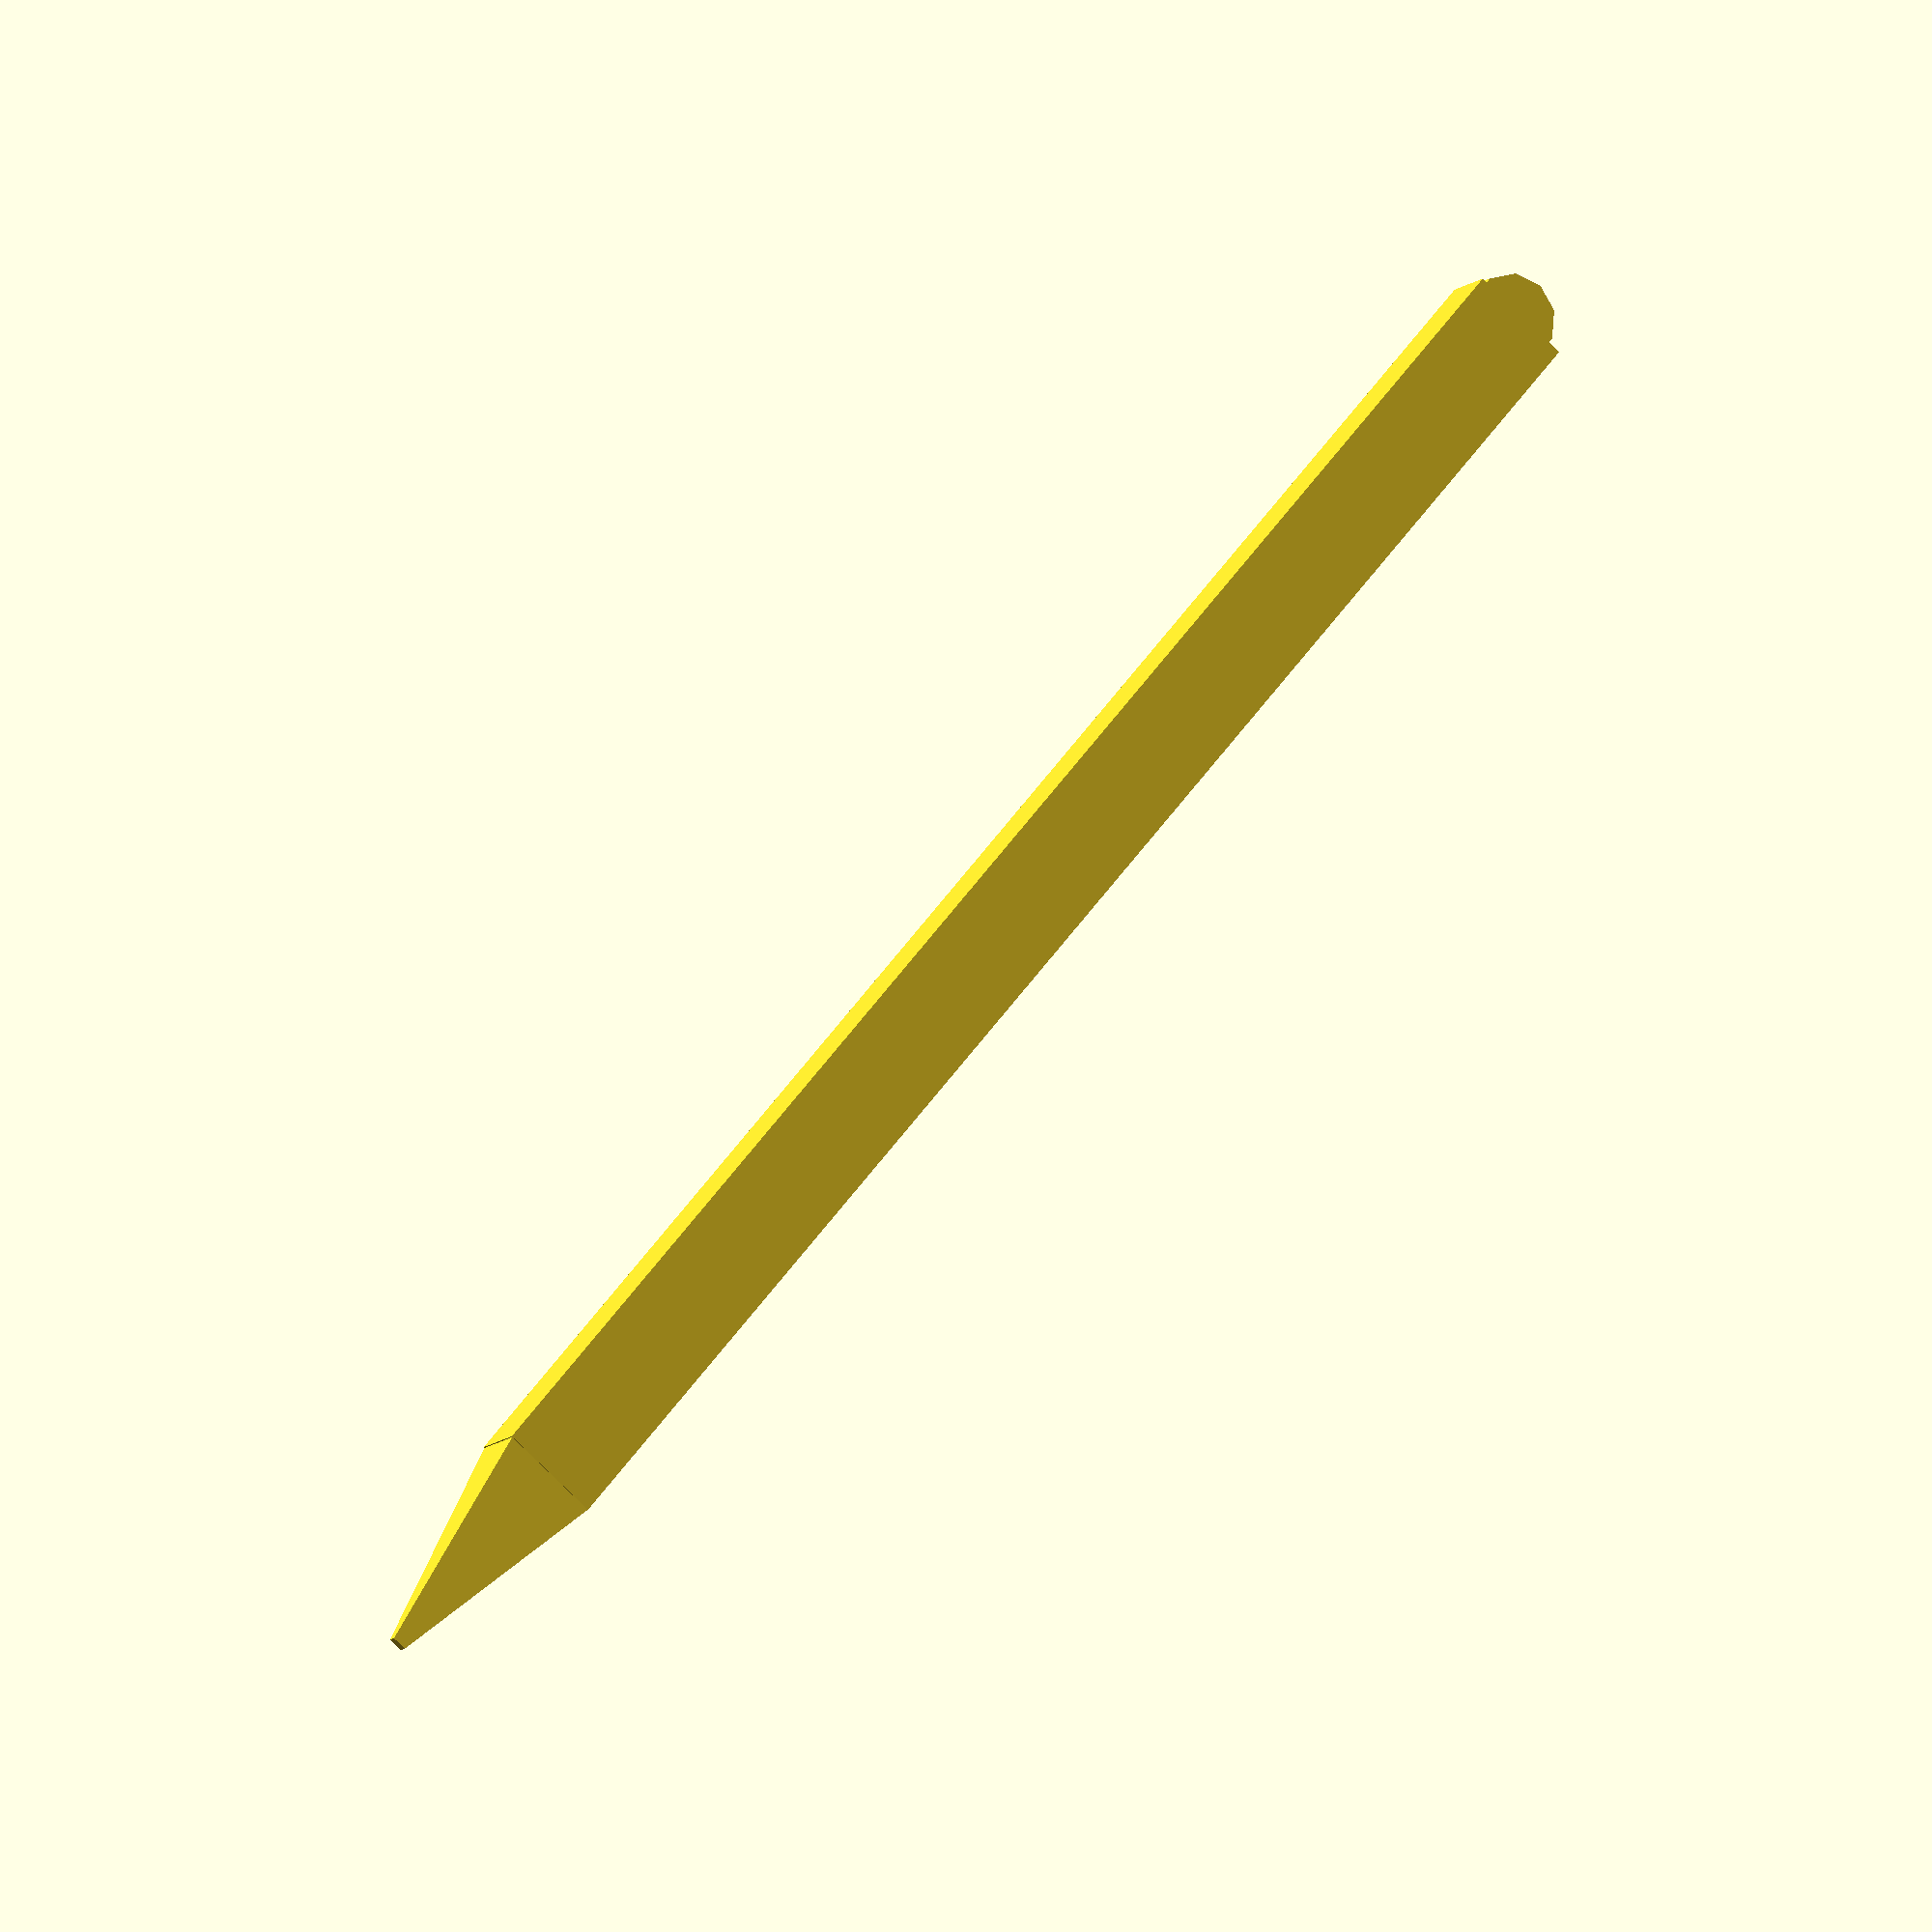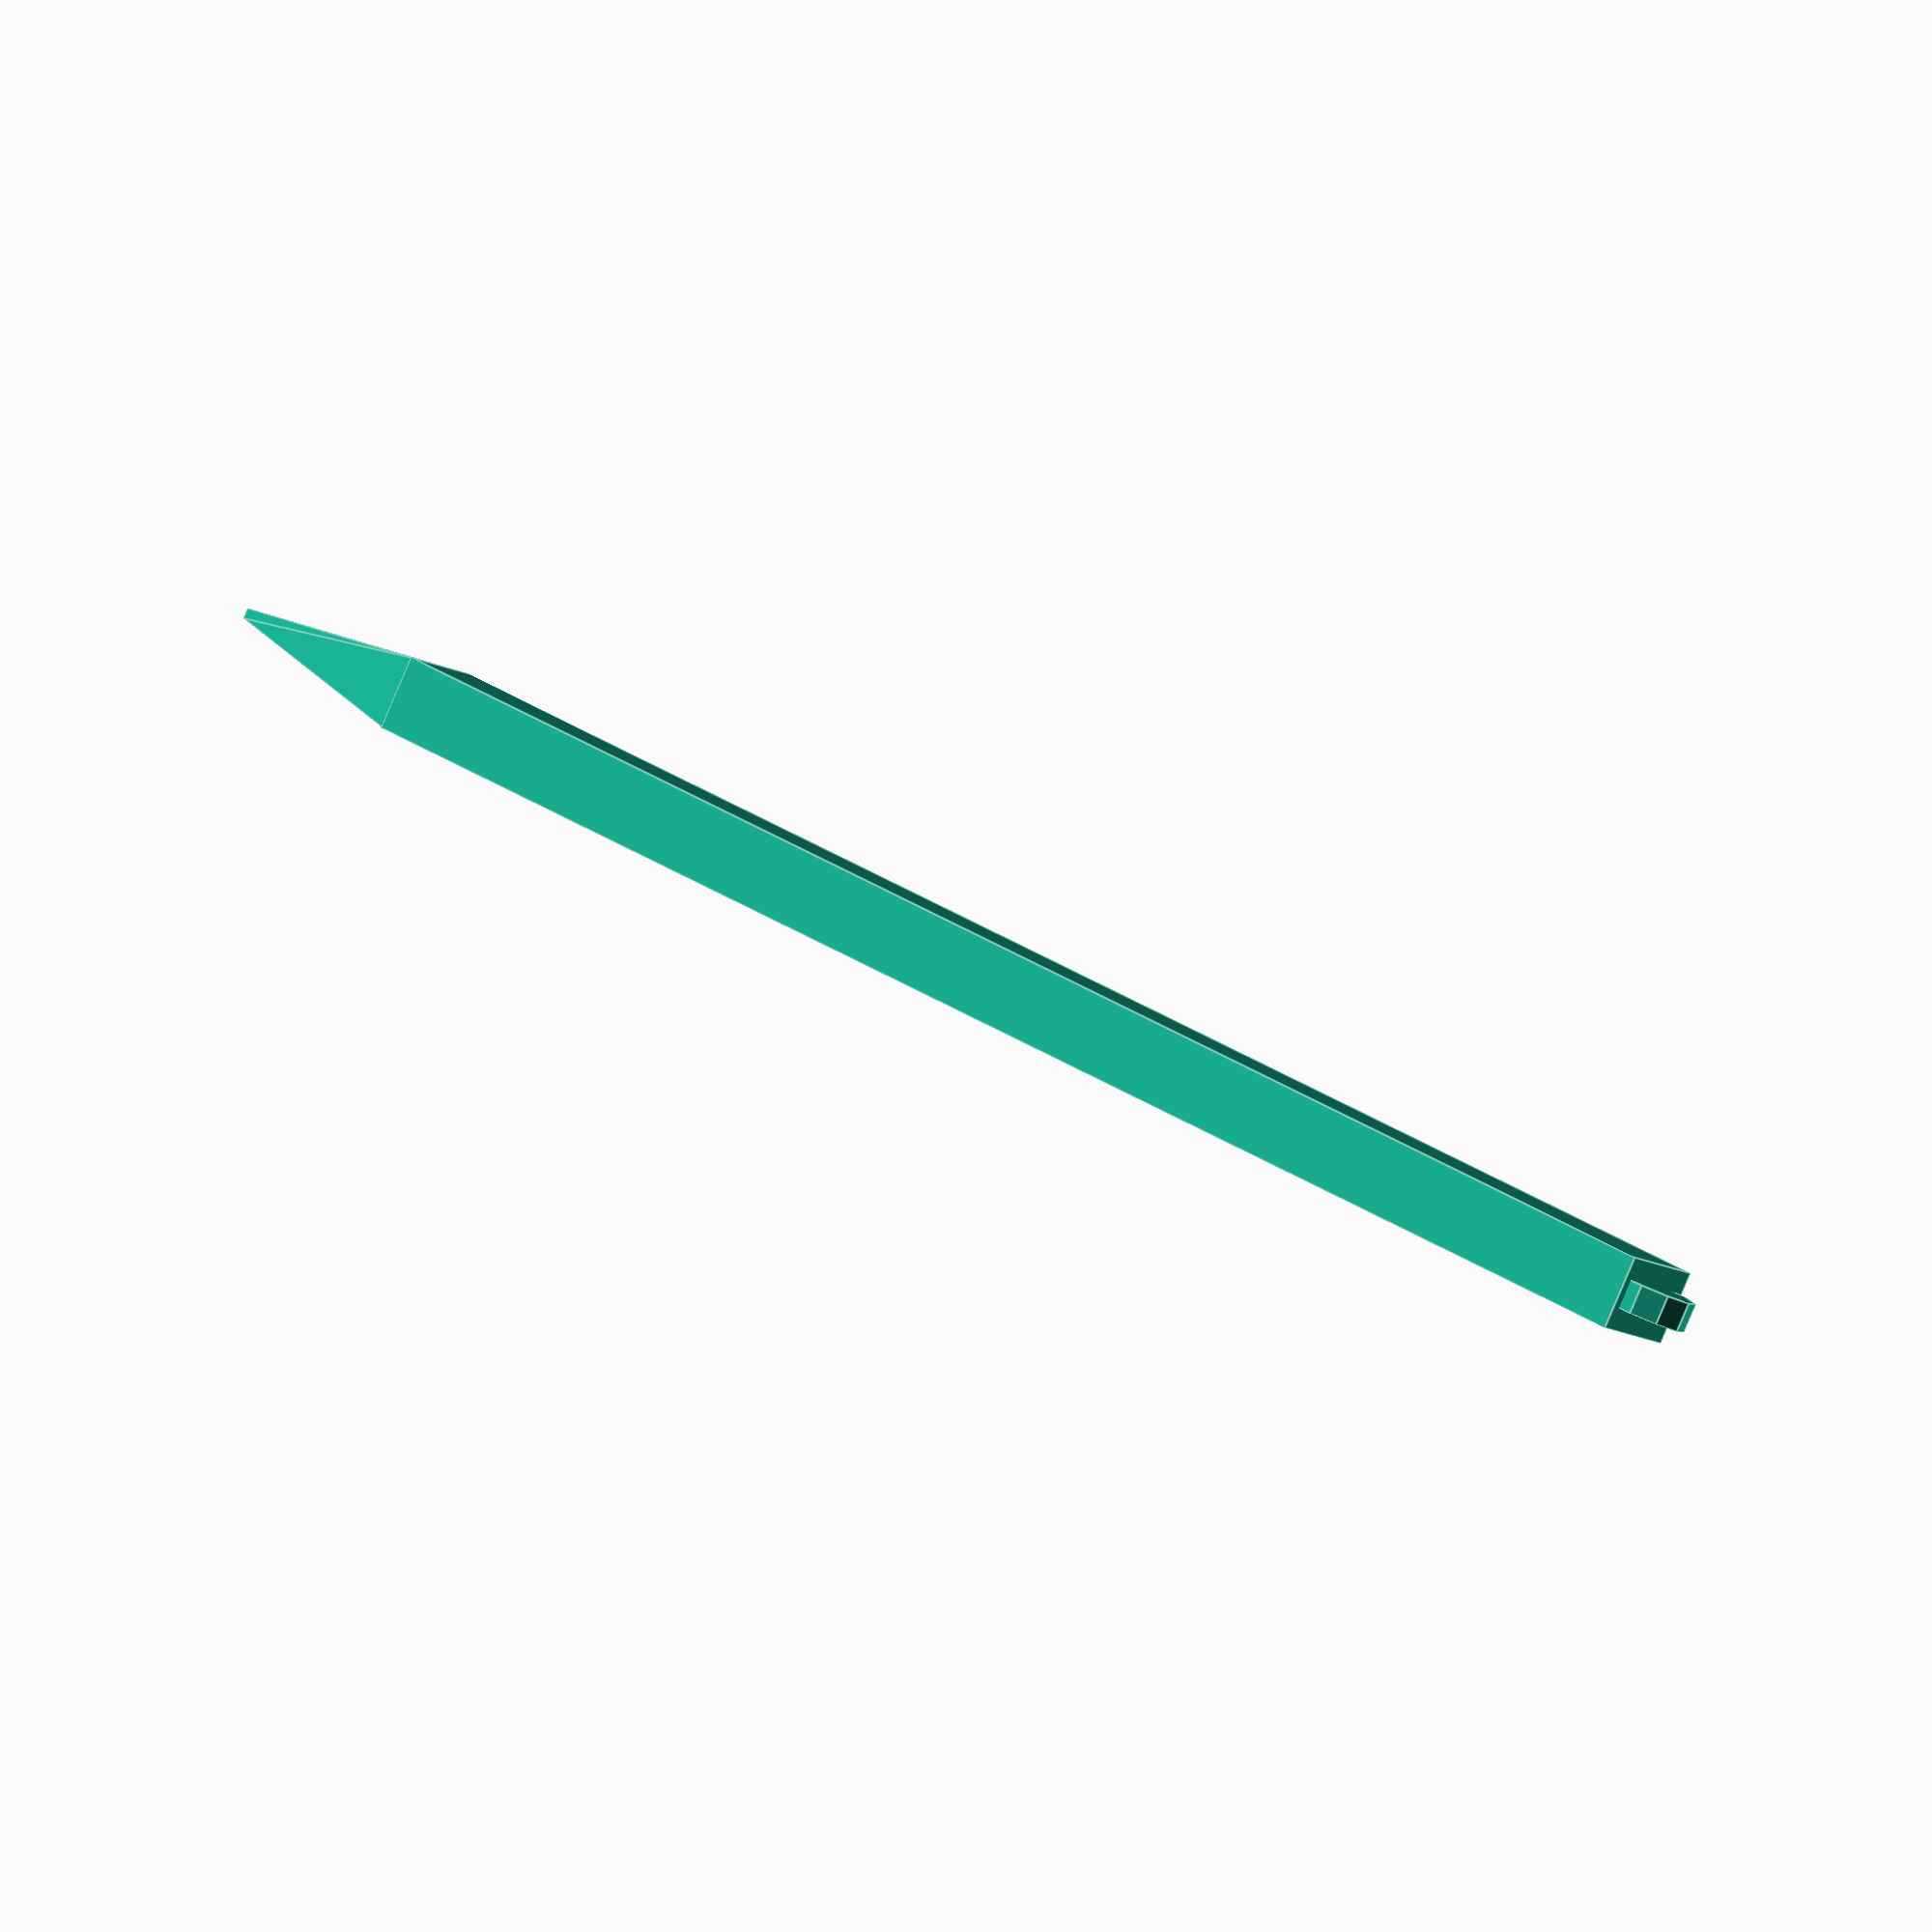
<openscad>
translate([15, 0, 0] ) {
    cube([105,7,5],false);
}
resize([15.2, 7, 5]) {
    translate([0, 2.5, 2.5] ) {
        rotate([0, 90, 0]) {
            rotate([0, 0, 45]) {
                cylinder(h=15, r1=0.5, r2=3.5, center=false, $fn=4);
            }
        }
    }
}

translate([120, 3.5, 1.5]) {
    cylinder(h=2, r=3);
}
</openscad>
<views>
elev=8.8 azim=229.7 roll=158.5 proj=o view=wireframe
elev=264.8 azim=214.5 roll=203.0 proj=o view=edges
</views>
